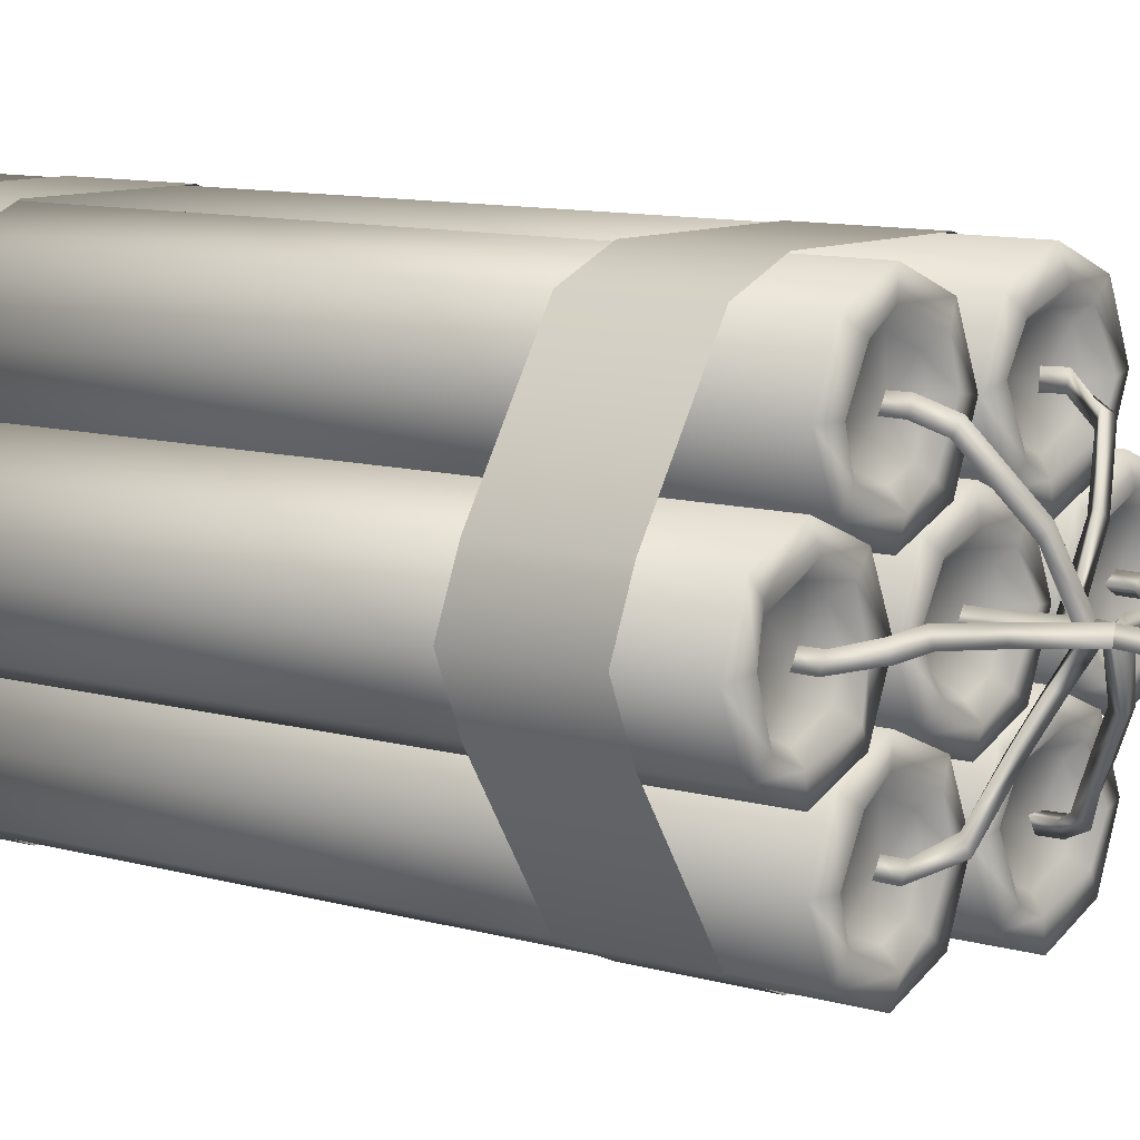
<metadata>
{"format":"obj","ext":"obj","renderer":"f3d","projection":"perspective","resolution":1024,"background":"white","views":[{"elev":9.4,"azim":-51.7,"up":"+Y"}]}
</metadata>
<code>
v  -1.94 -0.5046 -5.077
v  -1.94 -0.5046 2.569
v  -2.149 -0.0001905 2.569
v  -2.149 -0.0001903 -5.077
v  -1.435 -0.7135 -5.077
v  -1.435 -0.7135 2.569
v  -0.9311 -0.5046 -5.077
v  -0.9311 -0.5046 2.569
v  -1.702 0.2628 -5.006
v  -1.406 0.3903 -5.006
v  -1.433 -0.0009472 -5.006
v  -1.797 0.03491 -5.006
v  -1.435 0.7131 -5.077
v  -1.435 0.7131 2.569
v  -0.9311 0.5042 2.569
v  -0.9311 0.5042 -5.077
v  -1.94 0.5042 -5.077
v  -1.94 0.5042 2.569
v  -0.7222 -0.00019 -5.077
v  -0.934 -0.02928 -5.077
v  -1.12 0.3643 -5.12
v  -1.411 0.5184 -5.12
v  -1.801 0.3519 -5.077
v  -1.93 0.03953 -5.132
v  -1.801 -0.3685 -5.132
v  -1.489 -0.4979 -5.099
v  -1.063 -0.3417 -5.131
v  -1.704 -0.3084 -5.006
v  -1.476 -0.4028 -5.006
v  -1.146 -0.2542 -5.006
v  -1.052 -0.02631 -5.006
v  -1.196 0.2739 -5.006
v  0.001465 -0.7116 -5.077
v  0.001465 -0.7116 2.569
v  -0.5029 -0.5027 2.569
v  -0.5029 -0.5027 -5.077
v  0.5058 -0.5027 -5.077
v  0.5058 -0.5027 2.569
v  -0.3733 -0.00109 -5.006
v  -0.2536 0.2988 -5.006
v  0.003826 0.002953 -5.006
v  -0.2789 -0.229 -5.006
v  0.001465 0.715 -5.077
v  0.001465 0.715 2.569
v  0.5058 0.506 2.569
v  0.5058 0.506 -5.077
v  -0.5029 0.506 -5.077
v  -0.5029 0.506 2.569
v  0.3767 0.3357 -5.077
v  -0.03289 0.4828 -5.12
v  -0.348 0.3856 -5.12
v  -0.5058 -0.007623 -5.077
v  -0.7118 0.001663 -5.077
v  -0.3764 -0.32 -5.132
v  0.003506 -0.5171 -5.132
v  0.3159 -0.3877 -5.099
v  0.5061 0.02335 -5.131
v  0.7148 0.001663 -5.077
v  0.02924 -0.4064 -5.006
v  0.2572 -0.312 -5.006
v  0.3855 0.02646 -5.006
v  0.2911 0.2544 -5.006
v  -0.02326 0.3645 -5.006
v  1.939 0.5055 -5.077
v  1.939 0.5055 2.569
v  2.148 0.001114 2.569
v  2.148 0.001114 -5.077
v  1.434 0.7144 -5.077
v  1.434 0.7144 2.569
v  0.93 0.5055 -5.077
v  0.93 0.5055 2.569
v  1.701 -0.2619 -5.006
v  1.405 -0.3893 -5.006
v  1.432 0.001872 -5.006
v  1.796 -0.03399 -5.006
v  1.434 -0.7122 -5.077
v  1.434 -0.7122 2.569
v  0.93 -0.5033 2.569
v  0.93 -0.5033 -5.077
v  1.939 -0.5033 -5.077
v  1.939 -0.5033 2.569
v  0.7211 0.001114 -5.077
v  0.9329 0.0302 -5.077
v  1.118 -0.3634 -5.12
v  1.41 -0.5175 -5.12
v  1.8 -0.351 -5.077
v  1.929 -0.0386 -5.132
v  1.8 0.3694 -5.132
v  1.487 0.4988 -5.099
v  1.062 0.3426 -5.131
v  1.703 0.3093 -5.006
v  1.475 0.4037 -5.006
v  1.145 0.2552 -5.006
v  1.051 0.02723 -5.006
v  1.195 -0.273 -5.006
v  -1.43 1.141 -5.077
v  -1.43 1.141 2.569
v  -1.221 1.645 2.569
v  -1.221 1.645 -5.077
v  -1.221 0.6362 -5.077
v  -1.221 0.6362 2.569
v  -0.7169 0.4273 -5.077
v  -0.7169 0.4273 2.569
v  -0.2126 0.6362 -5.077
v  -0.2126 0.6362 2.569
v  -0.7197 1.515 -5.006
v  -0.4198 1.396 -5.006
v  -0.7157 1.138 -5.006
v  -0.9476 1.421 -5.006
v  -0.7169 1.854 -5.077
v  -0.7169 1.854 2.569
v  -0.2126 1.645 2.569
v  -0.2126 1.645 -5.077
v  -0.3829 0.7654 -5.077
v  -0.2358 1.175 -5.12
v  -0.00365 1.141 -5.077
v  -0.333 1.49 -5.12
v  -0.7262 1.648 -5.077
v  -1.039 1.518 -5.132
v  -1.236 1.139 -5.132
v  -1.106 0.8262 -5.099
v  -0.6953 0.636 -5.131
v  -1.125 1.113 -5.006
v  -1.031 0.8849 -5.006
v  -0.6921 0.7565 -5.006
v  -0.4642 0.8509 -5.006
v  -0.3541 1.165 -5.006
v  0.214 1.645 -5.077
v  0.214 1.645 2.569
v  0.7184 1.854 2.569
v  0.7184 1.854 -5.077
v  0.7184 0.4271 -5.077
v  0.7184 0.4271 2.569
v  0.214 0.636 2.569
v  0.214 0.636 -5.077
v  0.9814 1.407 -5.006
v  1.109 1.111 -5.006
v  0.7176 1.138 -5.006
v  0.7535 1.502 -5.006
v  1.223 0.636 -5.077
v  1.223 0.636 2.569
v  1.432 1.14 -5.077
v  1.432 1.14 2.569
v  1.223 1.645 -5.077
v  1.223 1.645 2.569
v  0.6893 0.6388 -5.077
v  1.083 0.8244 -5.12
v  1.237 1.116 -5.12
v  1.07 1.506 -5.077
v  0.7581 1.635 -5.132
v  0.3501 1.506 -5.132
v  0.2207 1.193 -5.099
v  0.005084 1.14 -5.077
v  0.3769 0.7682 -5.131
v  0.4102 1.409 -5.006
v  0.3158 1.181 -5.006
v  0.4643 0.8512 -5.006
v  0.6923 0.7568 -5.006
v  0.9925 0.9013 -5.006
v  -1.43 -1.14 -5.077
v  -1.43 -1.14 2.569
v  -1.221 -0.636 2.569
v  -1.221 -0.636 -5.077
v  -1.221 -1.645 -5.077
v  -1.221 -1.645 2.569
v  -0.7169 -1.854 -5.077
v  -0.7169 -1.854 2.569
v  -0.2126 -1.645 -5.077
v  -0.2126 -1.645 2.569
v  -0.7197 -0.7656 -5.006
v  -0.4198 -0.8853 -5.006
v  -0.7157 -1.143 -5.006
v  -0.9476 -0.86 -5.006
v  -0.7169 -0.4271 -5.077
v  -0.7169 -0.4271 2.569
v  -0.2126 -0.636 2.569
v  -0.2126 -0.636 -5.077
v  -0.3829 -1.516 -5.077
v  -0.2358 -1.106 -5.12
v  -0.00365 -1.14 -5.077
v  -0.333 -0.7909 -5.12
v  -0.7262 -0.6331 -5.077
v  -1.039 -0.7625 -5.132
v  -1.236 -1.142 -5.132
v  -1.106 -1.455 -5.099
v  -0.6953 -1.645 -5.131
v  -1.125 -1.168 -5.006
v  -1.031 -1.396 -5.006
v  -0.6921 -1.524 -5.006
v  -0.4642 -1.43 -5.006
v  -0.3541 -1.116 -5.006
v  0.214 -0.6362 -5.077
v  0.214 -0.6362 2.569
v  0.7184 -0.4273 2.569
v  0.7184 -0.4273 -5.077
v  0.7184 -1.854 -5.077
v  0.7184 -1.854 2.569
v  0.214 -1.645 2.569
v  0.214 -1.645 -5.077
v  0.9814 -0.8737 -5.006
v  1.109 -1.17 -5.006
v  0.7176 -1.143 -5.006
v  0.7535 -0.7793 -5.006
v  1.223 -1.645 -5.077
v  1.223 -1.645 2.569
v  1.432 -1.141 -5.077
v  1.432 -1.141 2.569
v  1.223 -0.6362 -5.077
v  1.223 -0.6362 2.569
v  0.6893 -1.642 -5.077
v  1.083 -1.457 -5.12
v  1.237 -1.165 -5.12
v  1.07 -0.7754 -5.077
v  0.7581 -0.646 -5.132
v  0.3501 -0.7752 -5.132
v  0.2207 -1.088 -5.099
v  0.005084 -1.141 -5.077
v  0.3769 -1.513 -5.131
v  0.4102 -0.8717 -5.006
v  0.3158 -1.1 -5.006
v  0.4643 -1.43 -5.006
v  0.6923 -1.524 -5.006
v  0.9925 -1.38 -5.006
v  -2.163 -0.0001917 -4.445
v  -1.952 -0.508 -4.445
v  -1.952 -0.508 -3.374
v  -2.163 -0.0001915 -3.374
v  -1.952 0.5076 -4.445
v  -1.952 0.5076 -3.374
v  2.163 0.001122 -4.445
v  1.952 0.5089 -4.445
v  1.952 0.5089 -3.374
v  2.163 0.001122 -3.374
v  1.952 -0.5067 -4.445
v  1.952 -0.5067 -3.374
v  -0.7212 1.866 -4.445
v  -1.229 1.656 -4.445
v  -1.229 1.656 -3.374
v  -0.7212 1.866 -3.374
v  1.232 1.656 -4.445
v  0.7238 1.866 -4.445
v  0.7238 1.866 -3.374
v  1.232 1.656 -3.374
v  -1.229 -1.656 -4.445
v  -0.7212 -1.866 -4.445
v  -0.7212 -1.866 -3.374
v  -1.229 -1.656 -3.374
v  0.7238 -1.866 -4.445
v  1.232 -1.656 -4.445
v  1.232 -1.656 -3.374
v  0.7238 -1.866 -3.374
v  -1.702 0.2628 2.498
v  -1.797 0.03491 2.498
v  -1.433 -0.0009475 2.498
v  -1.406 0.3903 2.498
v  -0.7222 -0.0001903 2.569
v  -1.12 0.3643 2.612
v  -0.934 -0.02928 2.569
v  -1.411 0.5184 2.612
v  -1.801 0.3519 2.569
v  -1.93 0.03953 2.624
v  -1.801 -0.3685 2.624
v  -1.489 -0.4979 2.592
v  -1.063 -0.3417 2.623
v  -1.704 -0.3084 2.498
v  -1.476 -0.4028 2.498
v  -1.146 -0.2542 2.498
v  -1.052 -0.02631 2.498
v  -1.196 0.2739 2.498
v  -0.3733 -0.001091 2.498
v  -0.2789 -0.229 2.498
v  0.003826 0.002953 2.498
v  -0.2536 0.2988 2.498
v  -0.03289 0.4828 2.612
v  0.3767 0.3357 2.569
v  -0.348 0.3856 2.612
v  -0.7118 0.001663 2.569
v  -0.5058 -0.007624 2.569
v  -0.3764 -0.32 2.624
v  0.003506 -0.5171 2.624
v  0.3159 -0.3877 2.592
v  0.7148 0.001663 2.569
v  0.5061 0.02335 2.623
v  0.02924 -0.4064 2.498
v  0.2572 -0.312 2.498
v  0.3855 0.02646 2.498
v  0.2911 0.2544 2.498
v  -0.02326 0.3645 2.498
v  1.701 -0.2619 2.498
v  1.796 -0.03399 2.498
v  1.432 0.001871 2.498
v  1.405 -0.3893 2.498
v  0.7211 0.001114 2.569
v  1.118 -0.3634 2.612
v  0.9329 0.0302 2.569
v  1.41 -0.5175 2.612
v  1.8 -0.351 2.569
v  1.929 -0.0386 2.624
v  1.8 0.3694 2.624
v  1.487 0.4988 2.592
v  1.062 0.3426 2.623
v  1.703 0.3093 2.498
v  1.475 0.4037 2.498
v  1.145 0.2552 2.498
v  1.051 0.02723 2.498
v  1.195 -0.273 2.498
v  -0.7197 1.515 2.498
v  -0.9476 1.421 2.498
v  -0.7157 1.138 2.498
v  -0.4198 1.396 2.498
v  -0.00365 1.141 2.569
v  -0.2358 1.175 2.612
v  -0.3829 0.7654 2.569
v  -0.333 1.49 2.612
v  -0.7262 1.648 2.569
v  -1.039 1.518 2.624
v  -1.236 1.139 2.624
v  -1.106 0.8262 2.592
v  -0.6953 0.636 2.623
v  -1.125 1.113 2.498
v  -1.031 0.8849 2.498
v  -0.6921 0.7565 2.498
v  -0.4642 0.8509 2.498
v  -0.3541 1.165 2.498
v  0.9814 1.407 2.498
v  0.7535 1.502 2.498
v  0.7176 1.138 2.498
v  1.109 1.111 2.498
v  1.083 0.8244 2.612
v  0.6893 0.6388 2.569
v  1.237 1.116 2.612
v  1.07 1.506 2.569
v  0.7581 1.635 2.624
v  0.3501 1.506 2.624
v  0.005084 1.14 2.569
v  0.2207 1.193 2.592
v  0.3769 0.7682 2.623
v  0.4102 1.409 2.498
v  0.3158 1.181 2.498
v  0.4643 0.8512 2.498
v  0.6923 0.7568 2.498
v  0.9925 0.9013 2.498
v  -0.7197 -0.7656 2.498
v  -0.9476 -0.86 2.498
v  -0.7157 -1.143 2.498
v  -0.4198 -0.8853 2.498
v  -0.00365 -1.14 2.569
v  -0.2358 -1.106 2.612
v  -0.3829 -1.516 2.569
v  -0.333 -0.7909 2.612
v  -0.7262 -0.6331 2.569
v  -1.039 -0.7625 2.624
v  -1.236 -1.142 2.624
v  -1.106 -1.455 2.592
v  -0.6953 -1.645 2.623
v  -1.125 -1.168 2.498
v  -1.031 -1.396 2.498
v  -0.6921 -1.524 2.498
v  -0.4642 -1.43 2.498
v  -0.3541 -1.116 2.498
v  0.9814 -0.8737 2.498
v  0.7535 -0.7793 2.498
v  0.7176 -1.143 2.498
v  1.109 -1.17 2.498
v  1.083 -1.457 2.612
v  0.6893 -1.642 2.569
v  1.237 -1.165 2.612
v  1.07 -0.7754 2.569
v  0.7581 -0.646 2.624
v  0.3501 -0.7752 2.624
v  0.005084 -1.141 2.569
v  0.2207 -1.088 2.592
v  0.3769 -1.513 2.623
v  0.4102 -0.8717 2.498
v  0.3158 -1.1 2.498
v  0.4643 -1.43 2.498
v  0.6923 -1.524 2.498
v  0.9925 -1.38 2.498
v  -2.163 -0.0001919 1.937
v  -2.163 -0.0001917 0.8666
v  -1.952 -0.508 0.8666
v  -1.952 -0.508 1.937
v  -1.952 0.5076 1.937
v  -1.952 0.5076 0.8666
v  2.163 0.001121 1.937
v  2.163 0.001122 0.8666
v  1.952 0.5089 0.8666
v  1.952 0.5089 1.937
v  1.952 -0.5067 1.937
v  1.952 -0.5067 0.8666
v  -0.7212 1.866 1.937
v  -0.7212 1.866 0.8666
v  -1.229 1.656 0.8666
v  -1.229 1.656 1.937
v  1.232 1.656 1.937
v  1.232 1.656 0.8666
v  0.7238 1.866 0.8666
v  0.7238 1.866 1.937
v  -1.229 -1.656 1.937
v  -1.229 -1.656 0.8666
v  -0.7212 -1.866 0.8666
v  -0.7212 -1.866 1.937
v  0.7238 -1.866 1.937
v  0.7238 -1.866 0.8666
v  1.232 -1.656 0.8666
v  1.232 -1.656 1.937
v  1.344 0.001476 2.478
v  1.464 -0.06757 2.478
v  1.461 -0.07233 2.667
v  1.348 0.006871 2.667
v  1.464 0.07052 2.478
v  1.473 0.06523 2.667
v  0.68 1.217 2.491
v  0.6637 1.081 2.473
v  0.6578 1.087 2.667
v  0.6935 1.22 2.667
v  0.79 1.137 2.469
v  0.7911 1.123 2.667
v  0.6422 -1.104 2.478
v  0.7112 -1.224 2.478
v  0.7211 -1.225 2.667
v  0.6419 -1.112 2.667
v  0.7803 -1.104 2.478
v  0.7794 -1.1 2.667
v  0.6147 -1.125 2.892
v  0.5792 -1.038 2.79
v  0.6958 -1.017 2.86
v  0.3231 -0.7581 3.142
v  0.3386 -0.6734 3.042
v  0.4284 -0.6793 3.143
v  1.302 -0.1331 2.899
v  1.235 -0.05239 2.809
v  1.276 -0.001072 2.931
v  1.015 -0.1519 2.99
v  1.009 -0.09188 2.865
v  1.028 -0.01486 2.978
v  0.5485 -0.0684 2.999
v  0.5617 -0.1034 3.148
v  0.5385 0.03097 3.103
v  0.6251 0.9269 2.859
v  0.5971 1.052 2.909
v  0.7215 0.9962 2.931
v  0.2922 0.6022 3.079
v  0.367 0.5283 2.982
v  0.3873 0.5153 3.099
v  0.06904 -0.03838 2.478
v  -2.384e-07 0.0812 2.478
v  -0.009855 0.08245 2.667
v  0.06935 -0.03066 2.667
v  -0.06904 -0.03838 2.478
v  -0.06821 -0.0427 2.667
v  1.57 -1.432 5.132
v  1.523 -1.535 5.053
v  1.585 -1.427 4.995
v  0.08829 -0.04492 3.253
v  0.03824 0.08788 3.245
v  0.04917 0.07681 3.348
v  -0.05526 -0.01568 3.212
v  -0.05026 -0.02012 3.233
v  0.1393 -0.07003 3.689
v  0.08317 0.04235 3.746
v  0.2316 -0.1375 4.177
v  0.3027 -0.2016 4.078
v  0.0059 -0.07003 3.724
v  0.1773 -0.2472 4.113
v  0.6402 -0.6501 4.789
v  0.6943 -0.7204 4.683
v  0.5767 -0.7632 4.742
v  0.8578 -0.9184 5.01
v  0.8936 -0.9433 4.879
v  0.7911 -1.015 4.937
v  1.174 -1.222 5.096
v  1.189 -1.217 4.959
v  1.127 -1.325 5.018
v  -1.355 -0.03838 2.478
v  -1.424 0.0812 2.478
v  -1.434 0.08245 2.667
v  -1.355 -0.03066 2.667
v  -1.493 -0.03838 2.478
v  -1.492 -0.0427 2.667
v  -0.6422 -1.182 2.478
v  -0.7112 -1.062 2.478
v  -0.7211 -1.061 2.667
v  -0.6419 -1.174 2.667
v  -0.7803 -1.182 2.478
v  -0.7794 -1.186 2.667
v  -0.6422 1.107 2.478
v  -0.7112 1.227 2.478
v  -0.7211 1.228 2.667
v  -0.6419 1.115 2.667
v  -0.7803 1.107 2.478
v  -0.7794 1.103 2.667
v  -0.6147 1.127 2.892
v  -0.5792 1.041 2.79
v  -0.6958 1.02 2.86
v  -0.2882 0.6077 3.197
v  -0.2815 0.5664 3.064
v  -0.3755 0.5022 3.165
v  -1.271 0.1386 2.88
v  -1.257 0.02546 2.802
v  -1.281 0.01343 2.937
v  -1.02 0.1767 2.952
v  -1.006 0.0636 2.874
v  -1.03 0.05157 3.009
v  -0.4892 0.0215 2.989
v  -0.4896 0.1271 3.081
v  -0.5664 0.008259 3.118
v  -0.6073 -0.9104 2.897
v  -0.5409 -1.041 2.882
v  -0.6134 -1.037 2.962
v  -0.2749 -0.5678 2.933
v  -0.3608 -0.511 3.021
v  -0.26 -0.5707 3.061
v  0.07674 -0.03318 3.11
v  0.05875 -0.001347 2.976
v  0.01625 0.09151 3.093
v  -0.09041 -0.2766 3.029
v  -0.1888 -0.243 3.115
v  -0.07843 -0.2832 3.165
v  0.1085 -0.05487 3.426
v  -0.03248 -0.03592 3.382
v  0.1658 -0.4401 3.33
v  0.1947 -0.3678 3.229
v  0.2733 -0.3739 3.338
g Dynamite
f 1 2 3 4
f 5 6 2 1
f 7 8 6 5
f 9 10 11 12
f 13 14 15 16
f 17 18 14 13
f 4 3 18 17
f 19 20 21 16
f 16 21 22 13
f 13 22 23 17
f 17 23 24 4
f 4 24 25 1
f 1 25 26 5
f 5 26 27 7
f 7 27 20 19
f 28 12 11 29
f 30 29 11 31
f 11 10 32 31
f 20 31 32 21
f 21 32 10 22
f 22 10 9 23
f 23 9 12 24
f 24 12 28 25
f 25 28 29 26
f 26 29 30 27
f 27 30 31 20
f 33 34 35 36
f 37 38 34 33
f 39 40 41 42
f 43 44 45 46
f 47 48 44 43
f 46 49 50 43
f 43 50 51 47
f 47 51 52 53
f 53 52 54 36
f 36 54 55 33
f 33 55 56 37
f 37 56 57 58
f 58 57 49 46
f 59 42 41 60
f 61 60 41 62
f 41 40 63 62
f 49 62 63 50
f 50 63 40 51
f 51 40 39 52
f 52 39 42 54
f 54 42 59 55
f 55 59 60 56
f 56 60 61 57
f 57 61 62 49
f 64 65 66 67
f 68 69 65 64
f 70 71 69 68
f 72 73 74 75
f 76 77 78 79
f 80 81 77 76
f 67 66 81 80
f 82 83 84 79
f 79 84 85 76
f 76 85 86 80
f 80 86 87 67
f 67 87 88 64
f 64 88 89 68
f 68 89 90 70
f 70 90 83 82
f 91 75 74 92
f 93 92 74 94
f 74 73 95 94
f 83 94 95 84
f 84 95 73 85
f 85 73 72 86
f 86 72 75 87
f 87 75 91 88
f 88 91 92 89
f 89 92 93 90
f 90 93 94 83
f 96 97 98 99
f 100 101 97 96
f 102 103 101 100
f 104 105 103 102
f 106 107 108 109
f 110 111 112 113
f 99 98 111 110
f 104 114 115 116
f 116 115 117 113
f 113 117 118 110
f 110 118 119 99
f 99 119 120 96
f 96 120 121 100
f 100 121 122 102
f 102 122 114 104
f 123 109 108 124
f 125 124 108 126
f 108 107 127 126
f 114 126 127 115
f 115 127 107 117
f 117 107 106 118
f 118 106 109 119
f 119 109 123 120
f 120 123 124 121
f 121 124 125 122
f 122 125 126 114
f 128 129 130 131
f 132 133 134 135
f 136 137 138 139
f 140 141 133 132
f 142 143 141 140
f 144 145 143 142
f 131 130 145 144
f 132 146 147 140
f 140 147 148 142
f 142 148 149 144
f 144 149 150 131
f 131 150 151 128
f 128 151 152 153
f 153 152 154 135
f 135 154 146 132
f 155 139 138 156
f 157 156 138 158
f 138 137 159 158
f 146 158 159 147
f 147 159 137 148
f 148 137 136 149
f 149 136 139 150
f 150 139 155 151
f 151 155 156 152
f 152 156 157 154
f 154 157 158 146
f 160 161 162 163
f 164 165 161 160
f 166 167 165 164
f 168 169 167 166
f 170 171 172 173
f 174 175 176 177
f 163 162 175 174
f 168 178 179 180
f 180 179 181 177
f 177 181 182 174
f 174 182 183 163
f 163 183 184 160
f 160 184 185 164
f 164 185 186 166
f 166 186 178 168
f 187 173 172 188
f 189 188 172 190
f 172 171 191 190
f 178 190 191 179
f 179 191 171 181
f 181 171 170 182
f 182 170 173 183
f 183 173 187 184
f 184 187 188 185
f 185 188 189 186
f 186 189 190 178
f 192 193 194 195
f 196 197 198 199
f 200 201 202 203
f 204 205 197 196
f 206 207 205 204
f 208 209 207 206
f 195 194 209 208
f 196 210 211 204
f 204 211 212 206
f 206 212 213 208
f 208 213 214 195
f 195 214 215 192
f 192 215 216 217
f 217 216 218 199
f 199 218 210 196
f 219 203 202 220
f 221 220 202 222
f 202 201 223 222
f 210 222 223 211
f 211 223 201 212
f 212 201 200 213
f 213 200 203 214
f 214 203 219 215
f 215 219 220 216
f 216 220 221 218
f 218 221 222 210
f 224 225 226 227
f 228 224 227 229
f 230 231 232 233
f 234 230 233 235
f 236 237 238 239
f 240 241 242 243
f 244 245 246 247
f 248 249 250 251
f 241 236 239 242
f 251 246 245 248
f 247 226 225 244
f 249 234 235 250
f 243 232 231 240
f 237 228 229 238
f 252 253 254 255
f 256 15 257 258
f 15 14 259 257
f 14 18 260 259
f 18 3 261 260
f 3 2 262 261
f 2 6 263 262
f 6 8 264 263
f 8 256 258 264
f 265 266 254 253
f 267 268 254 266
f 254 268 269 255
f 258 257 269 268
f 257 259 255 269
f 259 260 252 255
f 260 261 253 252
f 261 262 265 253
f 262 263 266 265
f 263 264 267 266
f 264 258 268 267
f 270 271 272 273
f 45 44 274 275
f 44 48 276 274
f 48 277 278 276
f 277 35 279 278
f 35 34 280 279
f 34 38 281 280
f 38 282 283 281
f 282 45 275 283
f 284 285 272 271
f 286 287 272 285
f 272 287 288 273
f 275 274 288 287
f 274 276 273 288
f 276 278 270 273
f 278 279 271 270
f 279 280 284 271
f 280 281 285 284
f 281 283 286 285
f 283 275 287 286
f 289 290 291 292
f 293 78 294 295
f 78 77 296 294
f 77 81 297 296
f 81 66 298 297
f 66 65 299 298
f 65 69 300 299
f 69 71 301 300
f 71 293 295 301
f 302 303 291 290
f 304 305 291 303
f 291 305 306 292
f 295 294 306 305
f 294 296 292 306
f 296 297 289 292
f 297 298 290 289
f 298 299 302 290
f 299 300 303 302
f 300 301 304 303
f 301 295 305 304
f 307 308 309 310
f 105 311 312 313
f 311 112 314 312
f 112 111 315 314
f 111 98 316 315
f 98 97 317 316
f 97 101 318 317
f 101 103 319 318
f 103 105 313 319
f 320 321 309 308
f 322 323 309 321
f 309 323 324 310
f 313 312 324 323
f 312 314 310 324
f 314 315 307 310
f 315 316 308 307
f 316 317 320 308
f 317 318 321 320
f 318 319 322 321
f 319 313 323 322
f 325 326 327 328
f 133 141 329 330
f 141 143 331 329
f 143 145 332 331
f 145 130 333 332
f 130 129 334 333
f 129 335 336 334
f 335 134 337 336
f 134 133 330 337
f 338 339 327 326
f 340 341 327 339
f 327 341 342 328
f 330 329 342 341
f 329 331 328 342
f 331 332 325 328
f 332 333 326 325
f 333 334 338 326
f 334 336 339 338
f 336 337 340 339
f 337 330 341 340
f 343 344 345 346
f 169 347 348 349
f 347 176 350 348
f 176 175 351 350
f 175 162 352 351
f 162 161 353 352
f 161 165 354 353
f 165 167 355 354
f 167 169 349 355
f 356 357 345 344
f 358 359 345 357
f 345 359 360 346
f 349 348 360 359
f 348 350 346 360
f 350 351 343 346
f 351 352 344 343
f 352 353 356 344
f 353 354 357 356
f 354 355 358 357
f 355 349 359 358
f 361 362 363 364
f 197 205 365 366
f 205 207 367 365
f 207 209 368 367
f 209 194 369 368
f 194 193 370 369
f 193 371 372 370
f 371 198 373 372
f 198 197 366 373
f 374 375 363 362
f 376 377 363 375
f 363 377 378 364
f 366 365 378 377
f 365 367 364 378
f 367 368 361 364
f 368 369 362 361
f 369 370 374 362
f 370 372 375 374
f 372 373 376 375
f 373 366 377 376
f 379 380 381 382
f 383 384 380 379
f 385 386 387 388
f 389 390 386 385
f 391 392 393 394
f 395 396 397 398
f 399 400 401 402
f 403 404 405 406
f 398 397 392 391
f 404 403 402 401
f 400 399 382 381
f 406 405 390 389
f 396 395 388 387
f 394 393 384 383
f 129 128 153 335
f 335 153 135 134
f 105 104 116 311
f 311 116 113 112
f 256 19 16 15
f 8 7 19 256
f 277 53 36 35
f 48 47 53 277
f 282 58 46 45
f 71 70 82 293
f 38 37 58 282
f 293 82 79 78
f 347 180 177 176
f 193 192 217 371
f 169 168 180 347
f 371 217 199 198
f 407 408 409 410
f 408 411 412 409
f 411 407 410 412
f 413 414 415 416
f 414 417 418 415
f 417 413 416 418
f 419 420 421 422
f 420 423 424 421
f 423 419 422 424
f 422 421 425 426
f 421 424 427 425
f 424 422 426 427
f 426 425 428 429
f 428 425 427 430
f 430 427 426 429
f 410 409 431 432
f 409 412 433 431
f 412 410 432 433
f 432 431 434 435
f 431 433 436 434
f 433 432 435 436
f 437 435 434 438
f 438 434 436 439
f 436 435 437 439
f 416 415 440 441
f 415 418 442 440
f 418 416 441 442
f 443 441 440 444
f 440 442 445 444
f 442 441 443 445
f 446 447 448 449
f 447 450 451 448
f 450 446 449 451
f 452 453 454
f 455 456 457
f 456 458 459 457
f 458 455 459
f 460 461 462 463
f 461 464 465 462
f 464 460 463 465
f 463 462 466 467
f 462 465 468 466
f 465 463 467 468
f 467 466 469 470
f 466 468 471 469
f 468 467 470 471
f 470 469 472 473
f 469 471 474 472
f 471 470 473 474
f 473 472 452 454
f 472 474 453 452
f 474 473 454 453
f 475 476 477 478
f 476 479 480 477
f 479 475 478 480
f 481 482 483 484
f 482 485 486 483
f 485 481 484 486
f 487 488 489 490
f 488 491 492 489
f 491 487 490 492
f 490 489 493 494
f 489 492 495 493
f 492 490 494 495
f 494 493 496 497
f 496 493 495 498
f 495 494 497 498
f 478 477 499 500
f 477 480 501 499
f 480 478 500 501
f 500 499 502 503
f 499 501 504 502
f 501 500 503 504
f 505 503 502 506
f 506 502 504 507
f 504 503 505 507
f 484 483 508 509
f 483 486 510 508
f 486 484 509 510
f 511 509 508 512
f 508 510 513 512
f 513 510 509 511
f 451 449 514 458
f 515 514 449
f 458 516 448 451
f 455 514 516 456
f 516 497 496 456
f 456 496 498 458
f 498 497 516 458
f 517 511 512 518
f 518 512 513 519
f 513 511 517 519
f 517 518 458 514
f 458 518 519 455
f 519 517 514 455
f 460 520 457 461
f 457 521 464 461
f 521 520 460 464
f 459 505 506 457
f 506 507 521 457
f 507 505 459 521
f 455 437 438 520
f 520 438 439 457
f 439 437 455 457
f 448 516 515 449
f 516 443 444 515
f 444 445 514 515
f 445 443 516 514
f 455 521 459
f 429 428 522 523
f 522 428 430 524
f 430 429 523 524
f 523 455 520 524
f 522 521 455 523
f 522 524 520 521

</code>
